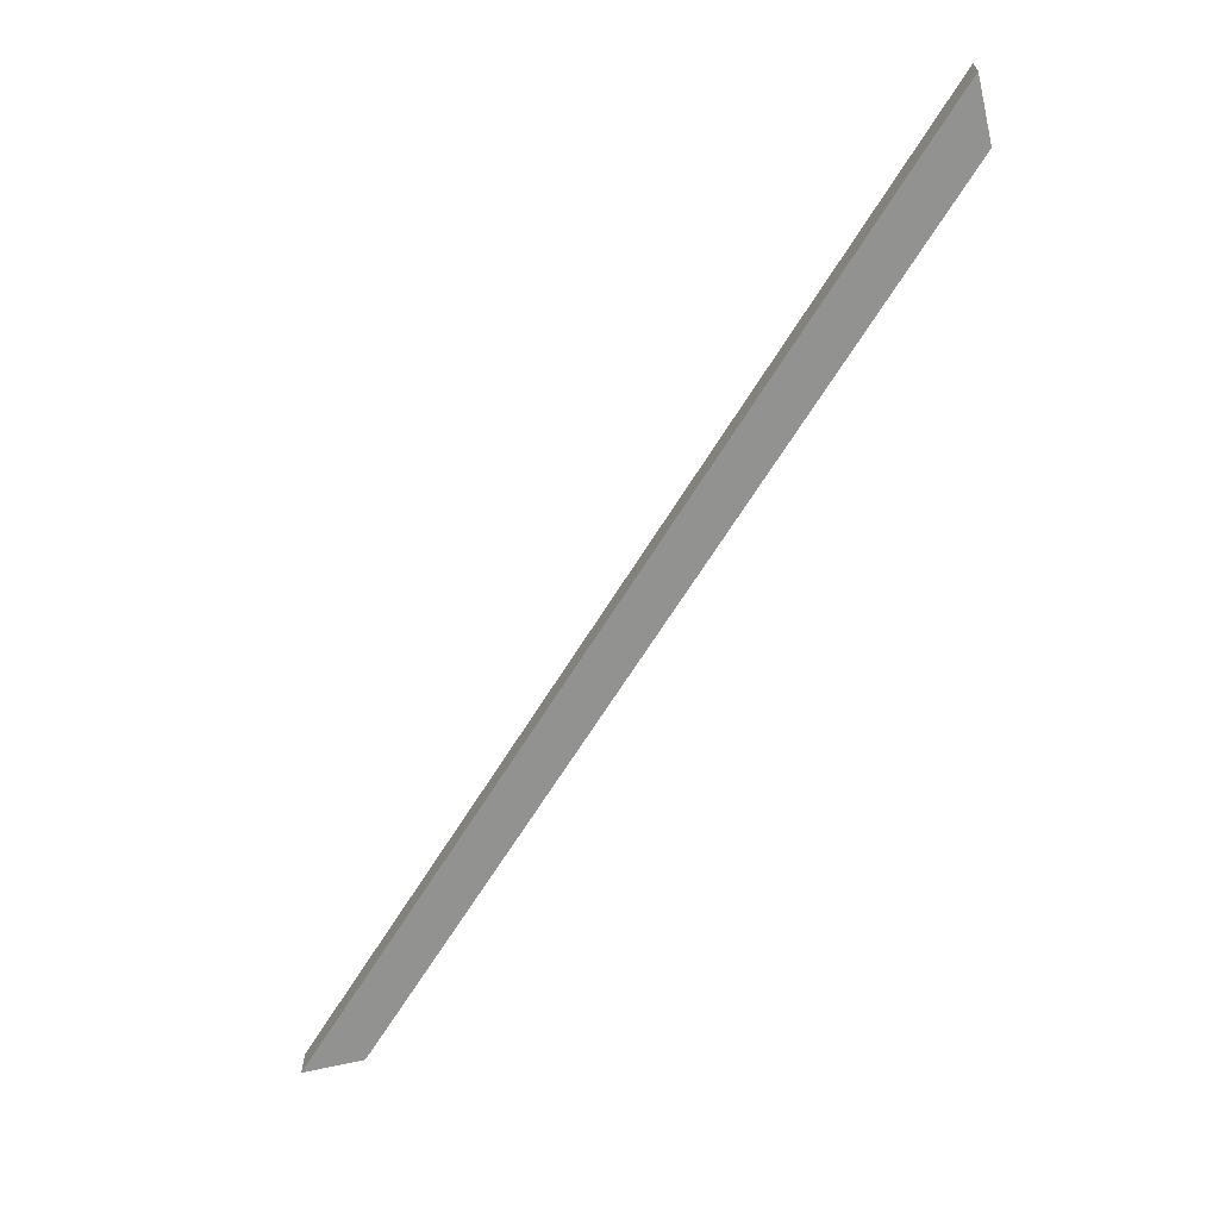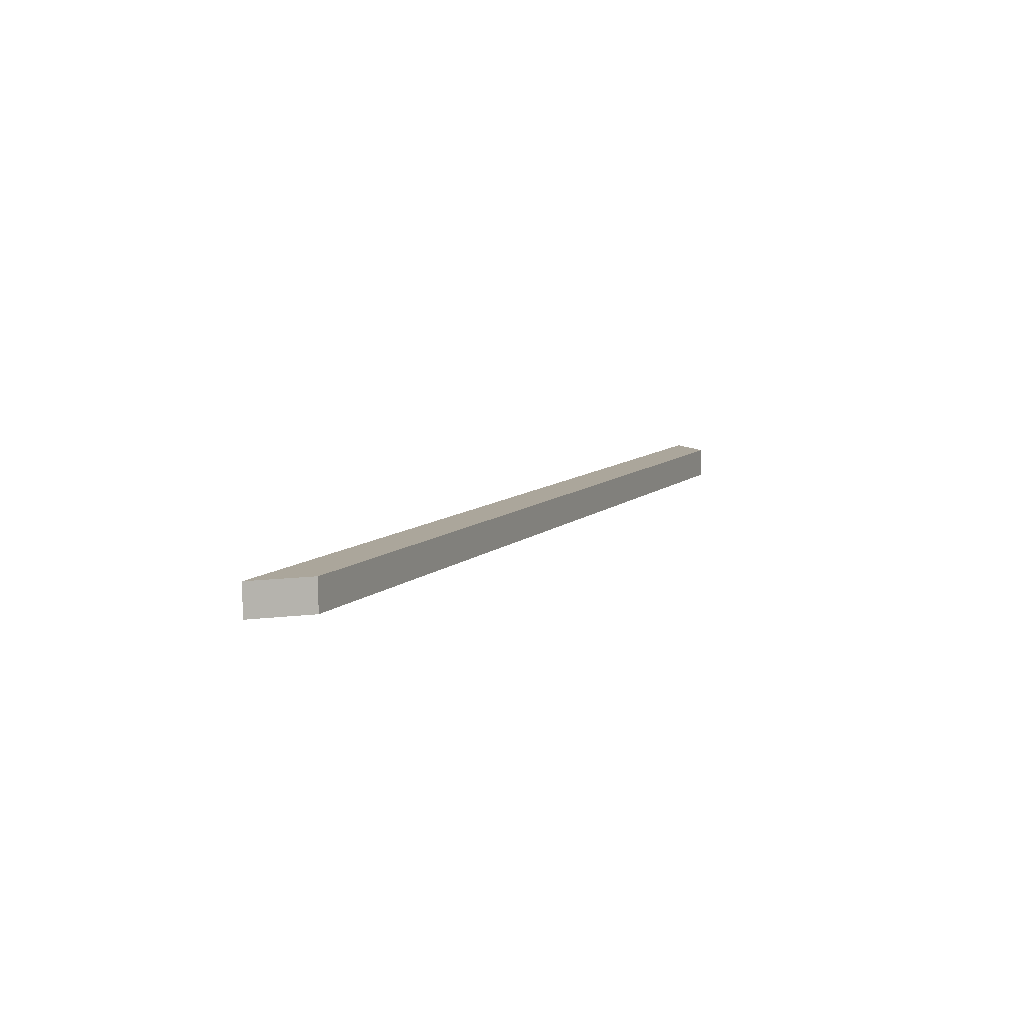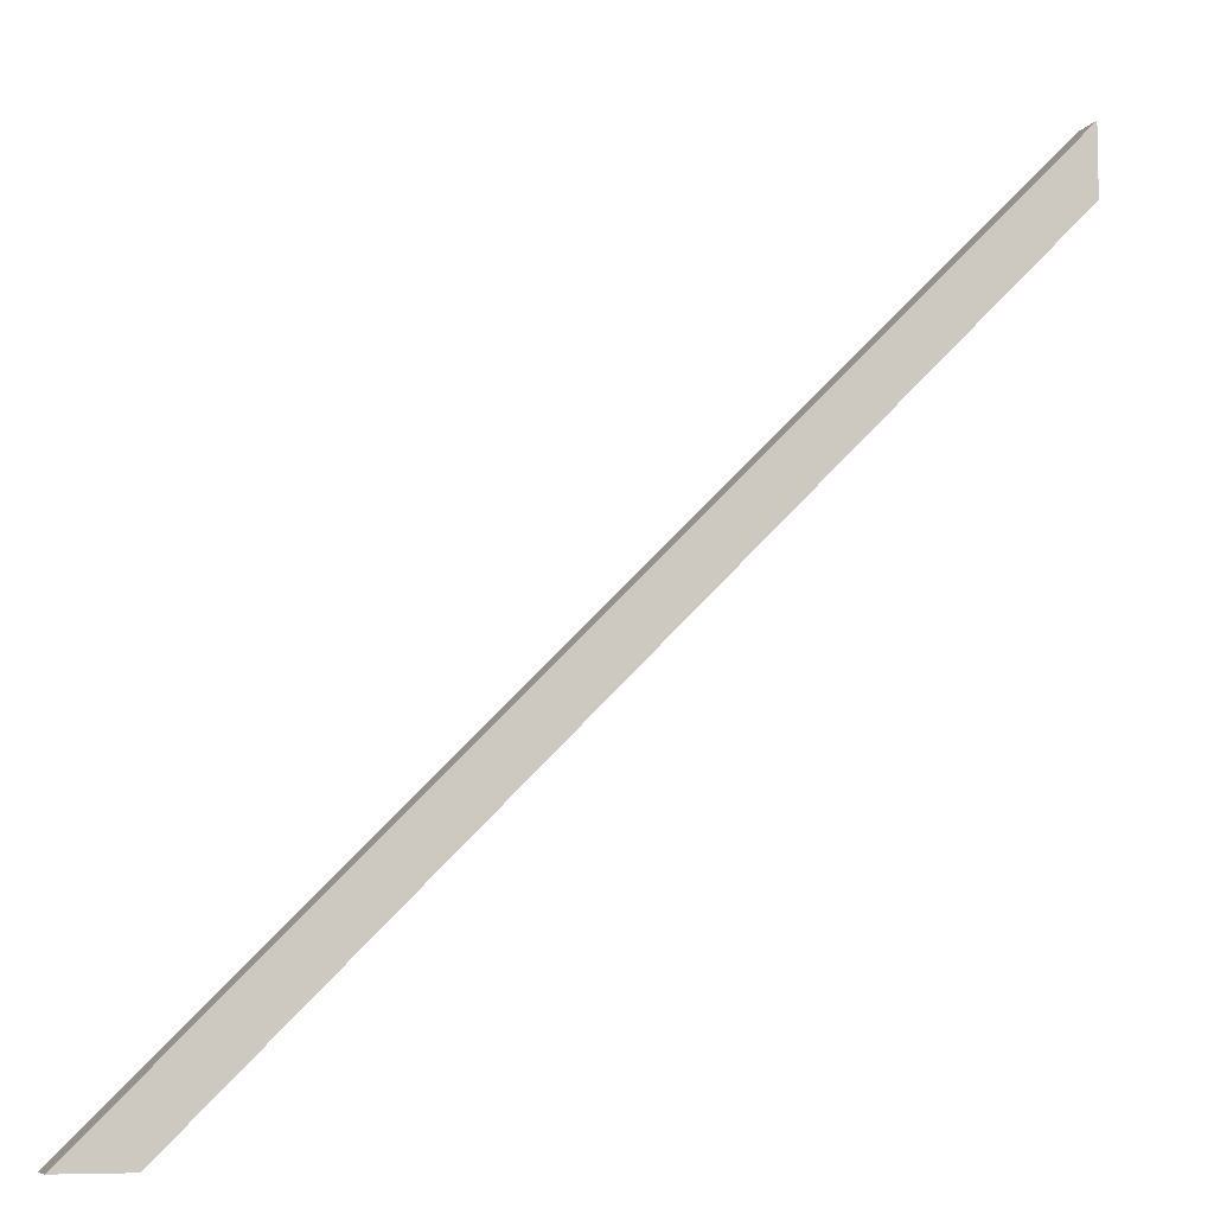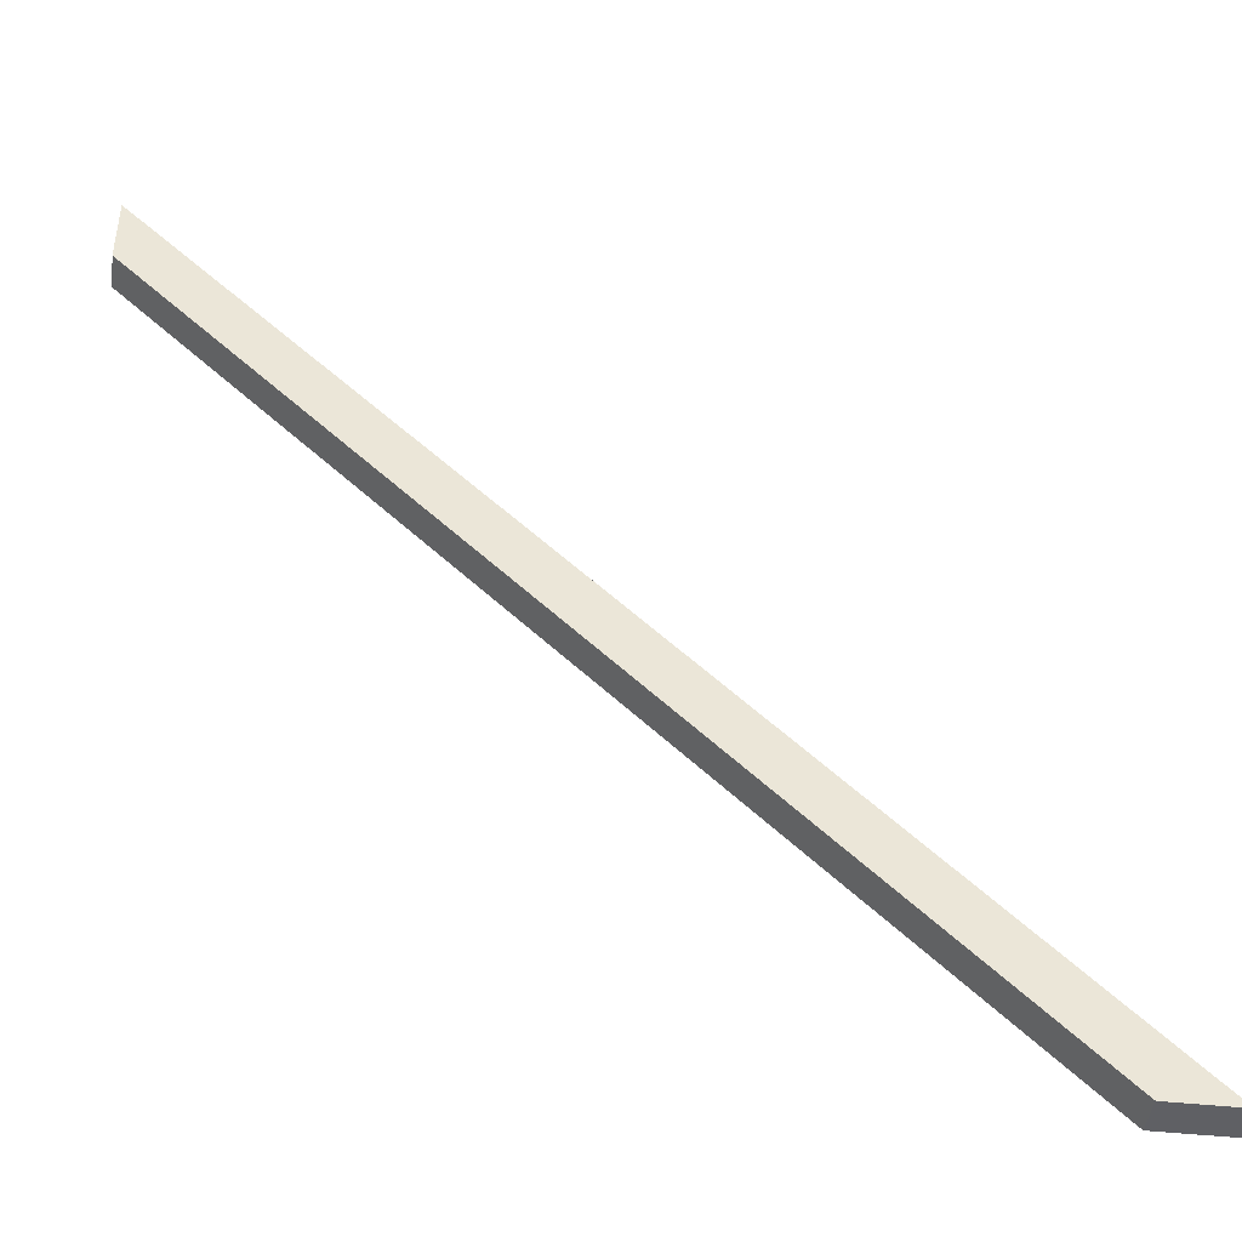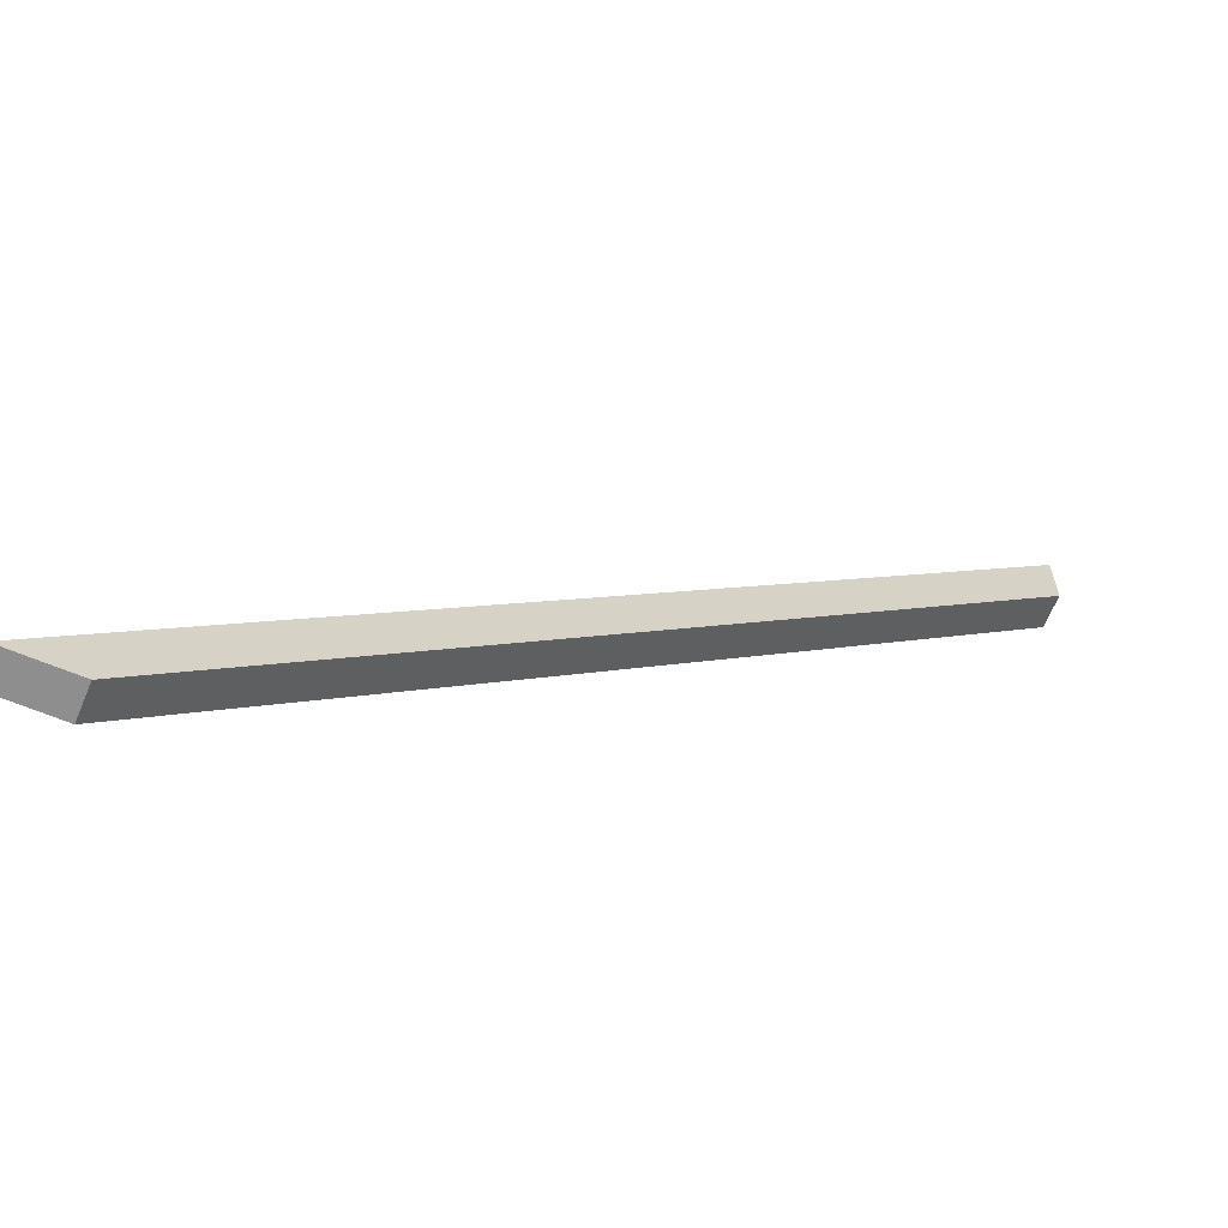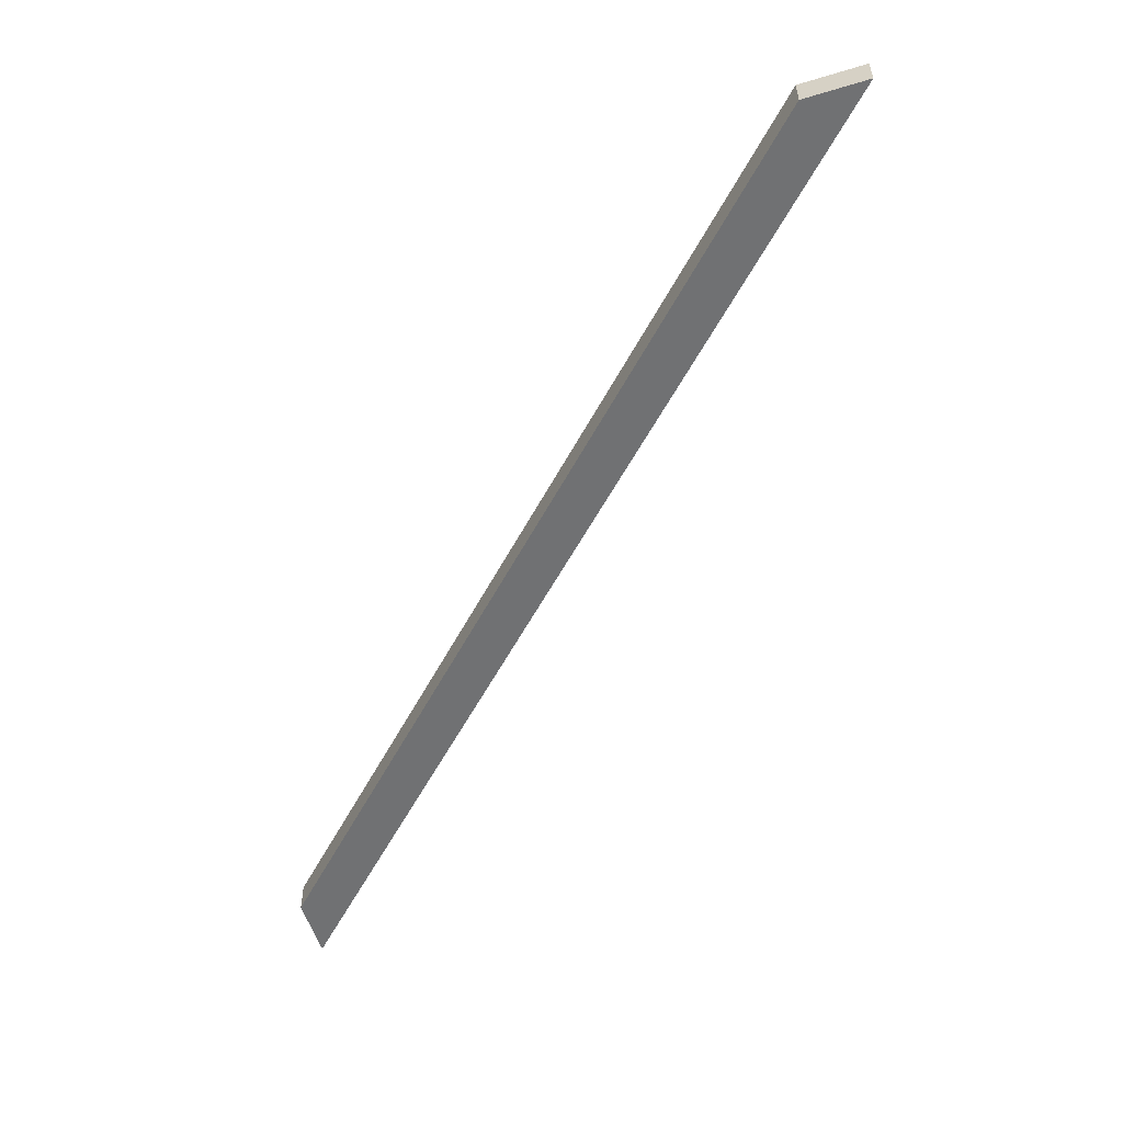
<metadata>
{"format":"obj","ext":"obj","renderer":"f3d","projection":"perspective","resolution":1024,"background":"white","views":[{"elev":-66.2,"azim":-166.7,"up":"+Z"},{"elev":7.9,"azim":-112.3,"up":"+Z"},{"elev":-7.6,"azim":161.6,"up":"+Y"},{"elev":-45.1,"azim":-7.2,"up":"+Y"},{"elev":-65.0,"azim":157.3,"up":"+Y"},{"elev":-55.2,"azim":17.6,"up":"+Z"}]}
</metadata>
<code>
v -1600 -786.8 280
v -1600 -716.1 280
v -1600 -716.1 315
v -1600 -786.8 315
v -716.1 -1600 315
v -786.8 -1600 315
v -716.1 -1600 280
v -786.8 -1600 280
f 3 2 1
f 3 1 4
f 5 3 4
f 5 4 6
f 5 7 3
f 3 7 2
f 1 2 7
f 8 1 7
f 4 1 6
f 6 1 8
f 8 7 5
f 6 8 5

</code>
